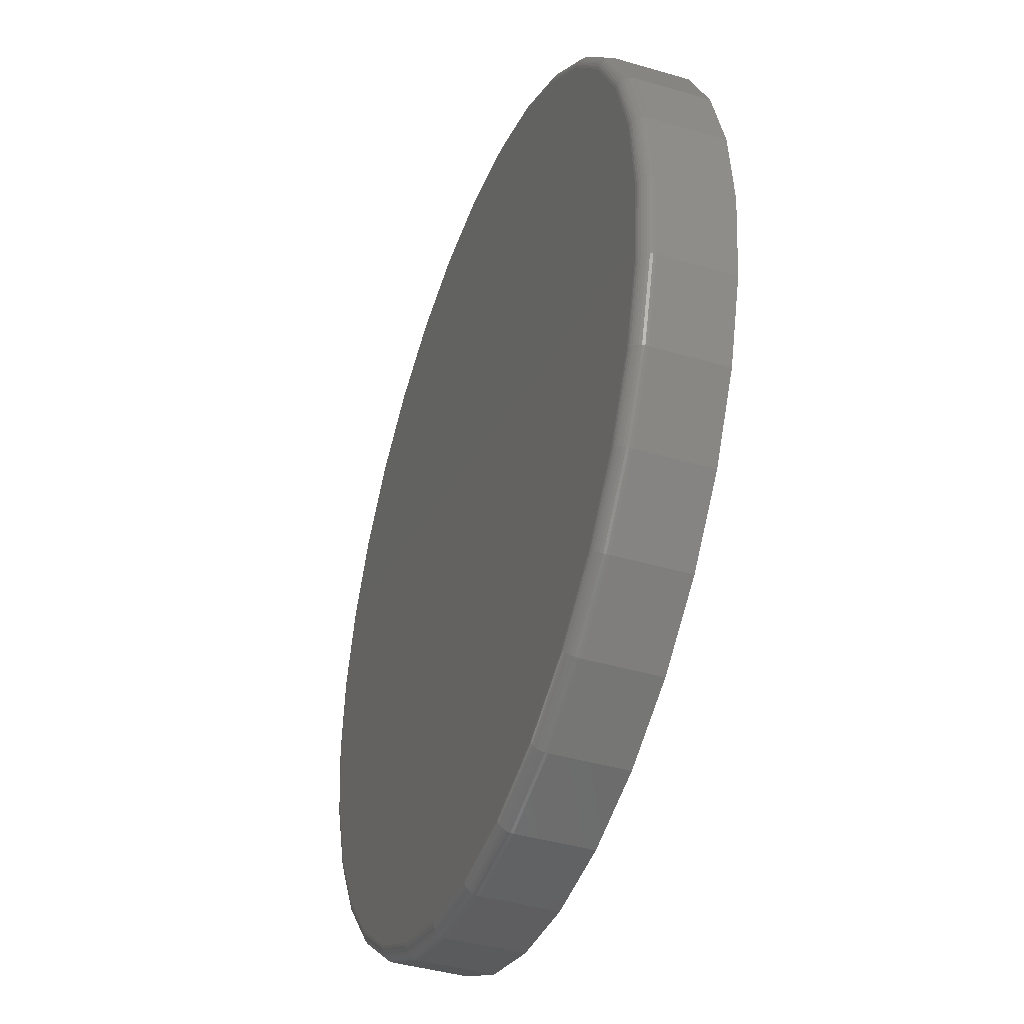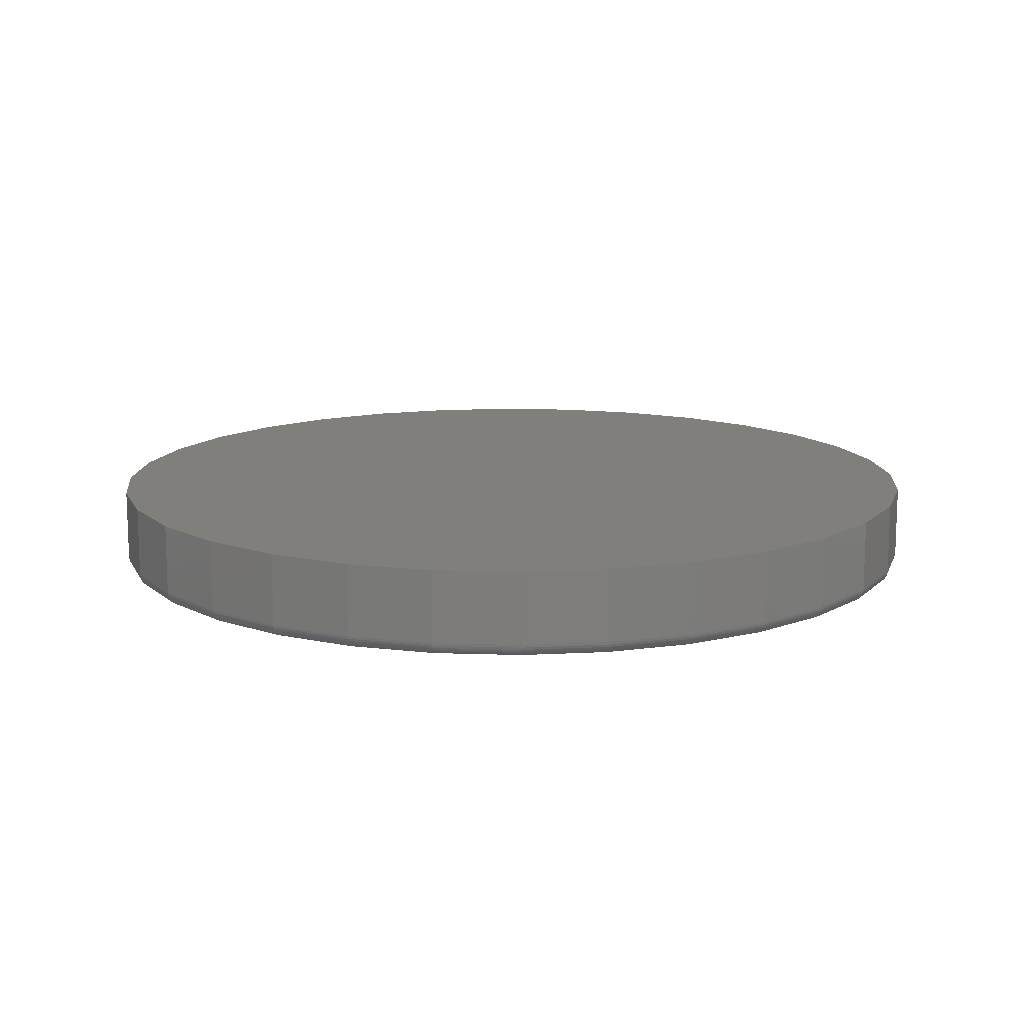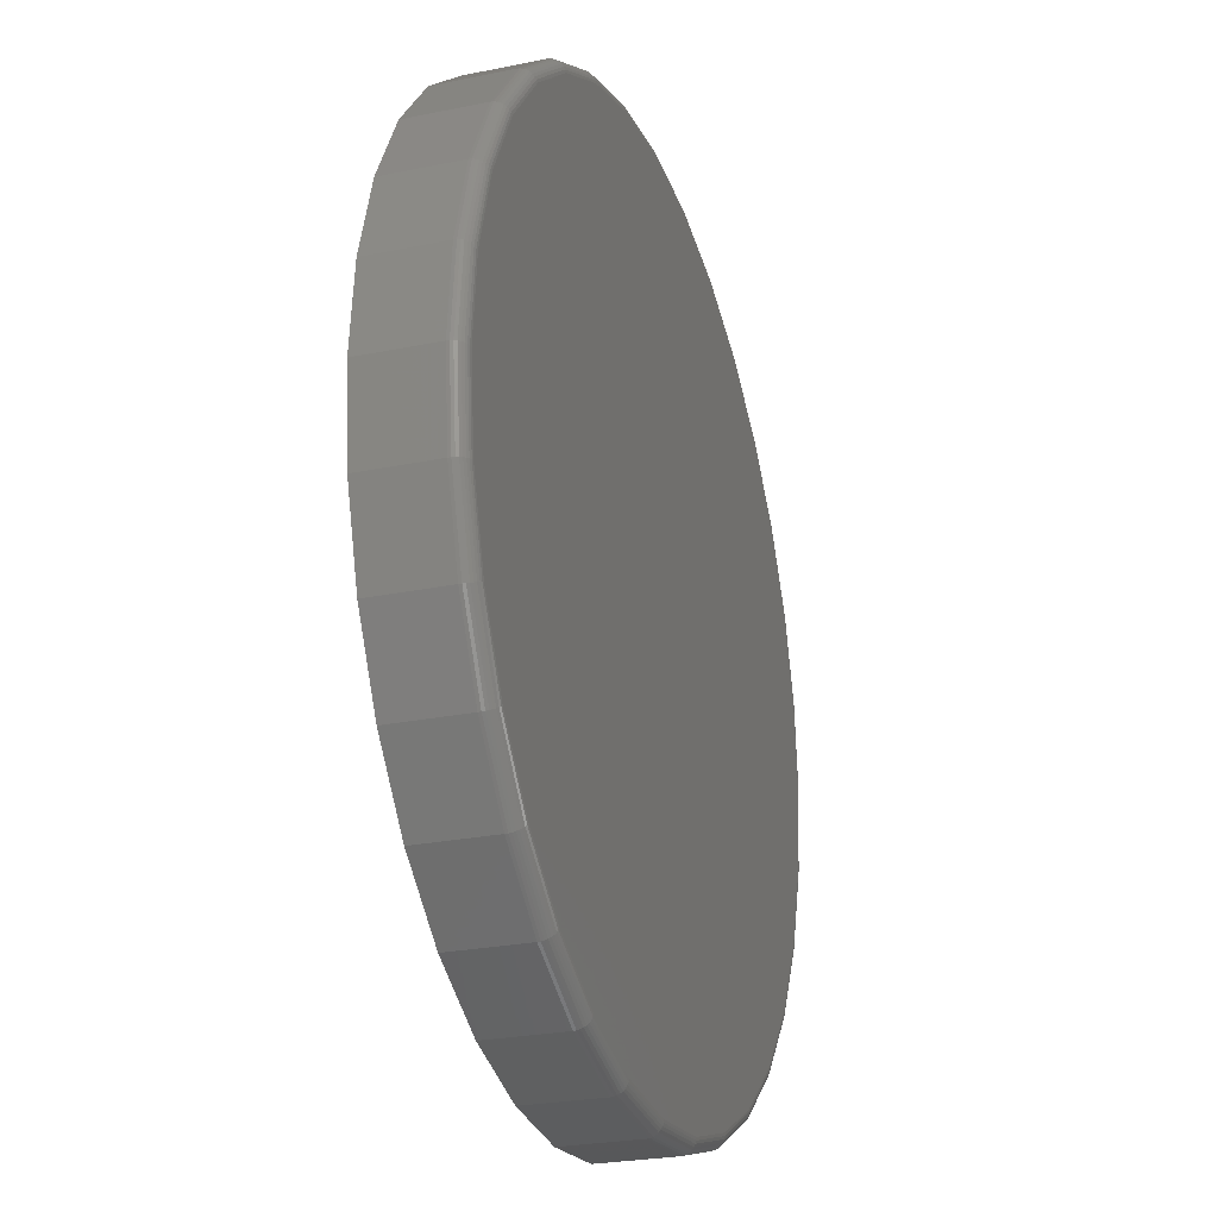
<metadata>
{"format":"stl","ext":"stl","renderer":"f3d","projection":"perspective","resolution":1024,"background":"white","views":[{"elev":-41.3,"azim":70.3,"up":"+Z"},{"elev":13.0,"azim":66.3,"up":"+Y"},{"elev":-25.3,"azim":-71.6,"up":"+Z"}]}
</metadata>
<code>
# stl→obj: 320 verts, 636 faces
v -0.1354 6.824e-17 0.7203
v 0.1512 1.001e-16 0.7203
v 0.007895 8.414e-17 0.7345
v 0.289 1.153e-16 0.6785
v -0.2732 5.294e-17 0.6785
v 0.4159 1.294e-16 0.6107
v -0.4001 3.884e-17 0.6107
v 0.5272 1.418e-16 0.5193
v -0.5114 2.648e-17 0.5193
v 0.6186 1.519e-16 0.408
v -0.6028 1.634e-17 0.408
v 0.6864 1.595e-16 0.2811
v -0.6707 8.809e-18 0.2811
v 0.7282 1.641e-16 0.1433
v -0.7125 4.169e-18 0.1433
v 0.7424 1.657e-16 -9.376e-16
v -0.7266 2.602e-18 -2.517e-16
v 0.7282 1.641e-16 -0.1433
v -0.7125 4.169e-18 -0.1433
v 0.6864 1.595e-16 -0.2811
v -0.6707 8.809e-18 -0.2811
v 0.6186 1.519e-16 -0.408
v -0.6028 1.634e-17 -0.408
v 0.5272 1.418e-16 -0.5193
v -0.5114 2.648e-17 -0.5193
v 0.4159 1.294e-16 -0.6107
v -0.4001 3.884e-17 -0.6107
v 0.289 1.153e-16 -0.6785
v -0.2732 5.294e-17 -0.6785
v 0.1512 1.001e-16 -0.7203
v -0.1354 6.824e-17 -0.7203
v 0.007895 8.414e-17 -0.7345
v 0.7658 0.1484 -9.282e-17
v 0.7658 0.02344 -9.516e-16
v 0.7512 0.1484 -0.1479
v 0.7512 0.02344 -0.1479
v 0.7081 0.1484 -0.29
v 0.7081 0.02344 -0.29
v 0.6381 0.1484 -0.4211
v 0.6381 0.02344 -0.4211
v 0.5438 0.1484 -0.5359
v 0.5438 0.02344 -0.5359
v 0.429 0.1484 -0.6302
v 0.429 0.02344 -0.6302
v 0.2979 0.1484 -0.7002
v 0.2979 0.02344 -0.7002
v 0.1558 0.1484 -0.7433
v 0.1558 0.02344 -0.7433
v 0.007895 0.1484 -0.7579
v 0.007895 0.02344 -0.7579
v -0.14 0.1484 -0.7433
v -0.14 0.02344 -0.7433
v -0.2821 0.1484 -0.7002
v -0.2821 0.02344 -0.7002
v -0.4132 0.1484 -0.6302
v -0.4132 0.02344 -0.6302
v -0.528 0.1484 -0.5359
v -0.528 0.02344 -0.5359
v -0.6223 0.1484 -0.4211
v -0.6223 0.02344 -0.4211
v -0.6923 0.1484 -0.29
v -0.6923 0.02344 -0.29
v -0.7354 0.1484 -0.1479
v -0.7354 0.02344 -0.1479
v -0.75 0.1484 9.281e-17
v -0.75 0.02344 9.281e-17
v -0.7354 0.1484 0.1479
v -0.7354 0.02344 0.1479
v -0.6923 0.1484 0.29
v -0.6923 0.02344 0.29
v -0.6223 0.1484 0.4211
v -0.6223 0.02344 0.4211
v -0.528 0.1484 0.5359
v -0.528 0.02344 0.5359
v -0.4132 0.1484 0.6302
v -0.4132 0.02344 0.6302
v -0.2821 0.1484 0.7002
v -0.2821 0.02344 0.7002
v -0.14 0.1484 0.7433
v -0.14 0.02344 0.7433
v 0.007895 0.1484 0.7579
v 0.007895 0.02344 0.7579
v 0.1558 0.1484 0.7433
v 0.1558 0.02344 0.7433
v 0.2979 0.1484 0.7002
v 0.2979 0.02344 0.7002
v 0.429 0.1484 0.6302
v 0.429 0.02344 0.6302
v 0.5438 0.1484 0.5359
v 0.5438 0.02344 0.5359
v 0.6381 0.1484 0.4211
v 0.6381 0.02344 0.4211
v 0.7081 0.1484 0.29
v 0.7081 0.02344 0.29
v 0.7512 0.1484 0.1479
v 0.7512 0.02344 0.1479
v -0.7311 0.0004503 5.548e-17
v -0.7169 0.0004503 0.1442
v -0.7355 0.001784 5.548e-17
v -0.7212 0.001784 0.145
v -0.7396 0.00395 -2.657e-20
v -0.7252 0.00395 0.1458
v -0.7431 0.006865 5.549e-17
v -0.7287 0.006865 0.1465
v -0.7461 0.01042 5.549e-17
v -0.7316 0.01042 0.1471
v -0.7482 0.01447 -1.223e-20
v -0.7337 0.01447 0.1475
v -0.7495 0.01887 5.55e-17
v -0.735 0.01887 0.1478
v 0.7327 0.0004503 0.1442
v 0.7469 0.0004503 -1.554e-15
v 0.737 0.001784 0.145
v 0.7513 0.001784 -1.665e-15
v 0.741 0.00395 0.1458
v 0.7554 0.00395 -1.61e-15
v 0.7445 0.006865 0.1465
v 0.7589 0.006865 -1.61e-15
v 0.7474 0.01042 0.1471
v 0.7618 0.01042 -1.665e-15
v 0.7495 0.01447 0.1475
v 0.764 0.01447 -1.665e-15
v 0.7508 0.01887 0.1478
v 0.7653 0.01887 -1.61e-15
v 0.6907 0.0004503 0.2828
v 0.6947 0.001784 0.2845
v 0.6985 0.00395 0.286
v 0.7018 0.006865 0.2874
v 0.7044 0.01042 0.2885
v 0.7064 0.01447 0.2894
v 0.7077 0.01887 0.2899
v 0.6224 0.0004503 0.4106
v 0.626 0.001784 0.413
v 0.6294 0.00395 0.4153
v 0.6324 0.006865 0.4172
v 0.6348 0.01042 0.4189
v 0.6366 0.01447 0.4201
v 0.6377 0.01887 0.4208
v 0.5305 0.0004503 0.5226
v 0.5336 0.001784 0.5257
v 0.5364 0.00395 0.5285
v 0.539 0.006865 0.5311
v 0.541 0.01042 0.5331
v 0.5425 0.01447 0.5347
v 0.5435 0.01887 0.5356
v 0.4185 0.0004503 0.6145
v 0.4209 0.001784 0.6181
v 0.4232 0.00395 0.6215
v 0.4251 0.006865 0.6245
v 0.4268 0.01042 0.6269
v 0.428 0.01447 0.6287
v 0.4287 0.01887 0.6298
v 0.2907 0.0004503 0.6828
v 0.2924 0.001784 0.6868
v 0.2939 0.00395 0.6906
v 0.2953 0.006865 0.6939
v 0.2964 0.01042 0.6966
v 0.2972 0.01447 0.6986
v 0.2978 0.01887 0.6998
v 0.1521 0.0004503 0.7248
v 0.1529 0.001784 0.7291
v 0.1537 0.00395 0.7331
v 0.1544 0.006865 0.7366
v 0.155 0.01042 0.7395
v 0.1554 0.01447 0.7416
v 0.1557 0.01887 0.7429
v 0.007895 0.0004503 0.739
v 0.007895 0.001784 0.7434
v 0.007895 0.00395 0.7475
v 0.007895 0.006865 0.751
v 0.007895 0.01042 0.7539
v 0.007895 0.01447 0.7561
v 0.007895 0.01887 0.7574
v -0.1363 0.0004503 0.7248
v -0.1371 0.001784 0.7291
v -0.1379 0.00395 0.7331
v -0.1386 0.006865 0.7366
v -0.1392 0.01042 0.7395
v -0.1396 0.01447 0.7416
v -0.1399 0.01887 0.7429
v -0.2749 0.0004503 0.6828
v -0.2766 0.001784 0.6868
v -0.2782 0.00395 0.6906
v -0.2795 0.006865 0.6939
v -0.2806 0.01042 0.6966
v -0.2815 0.01447 0.6986
v -0.282 0.01887 0.6998
v -0.4027 0.0004503 0.6145
v -0.4051 0.001784 0.6181
v -0.4074 0.00395 0.6215
v -0.4094 0.006865 0.6245
v -0.411 0.01042 0.6269
v -0.4122 0.01447 0.6287
v -0.4129 0.01887 0.6298
v -0.5147 0.0004503 0.5226
v -0.5178 0.001784 0.5257
v -0.5207 0.00395 0.5285
v -0.5232 0.006865 0.5311
v -0.5252 0.01042 0.5331
v -0.5268 0.01447 0.5347
v -0.5277 0.01887 0.5356
v -0.6066 0.0004503 0.4106
v -0.6102 0.001784 0.413
v -0.6136 0.00395 0.4153
v -0.6166 0.006865 0.4172
v -0.619 0.01042 0.4189
v -0.6208 0.01447 0.4201
v -0.6219 0.01887 0.4208
v -0.6749 0.0004503 0.2828
v -0.6789 0.001784 0.2845
v -0.6827 0.00395 0.286
v -0.686 0.006865 0.2874
v -0.6887 0.01042 0.2885
v -0.6907 0.01447 0.2894
v -0.6919 0.01887 0.2899
v 0.7327 0.0004503 -0.1442
v 0.737 0.001784 -0.145
v 0.741 0.00395 -0.1458
v 0.7445 0.006865 -0.1465
v 0.7474 0.01042 -0.1471
v 0.7495 0.01447 -0.1475
v 0.7508 0.01887 -0.1478
v -0.7169 0.0004503 -0.1442
v -0.7212 0.001784 -0.145
v -0.7252 0.00395 -0.1458
v -0.7287 0.006865 -0.1465
v -0.7316 0.01042 -0.1471
v -0.7337 0.01447 -0.1475
v -0.735 0.01887 -0.1478
v -0.6749 0.0004503 -0.2828
v -0.6789 0.001784 -0.2845
v -0.6827 0.00395 -0.286
v -0.686 0.006865 -0.2874
v -0.6887 0.01042 -0.2885
v -0.6907 0.01447 -0.2894
v -0.6919 0.01887 -0.2899
v -0.6066 0.0004503 -0.4106
v -0.6102 0.001784 -0.413
v -0.6136 0.00395 -0.4153
v -0.6166 0.006865 -0.4172
v -0.619 0.01042 -0.4189
v -0.6208 0.01447 -0.4201
v -0.6219 0.01887 -0.4208
v -0.5147 0.0004503 -0.5226
v -0.5178 0.001784 -0.5257
v -0.5207 0.00395 -0.5285
v -0.5232 0.006865 -0.5311
v -0.5252 0.01042 -0.5331
v -0.5268 0.01447 -0.5347
v -0.5277 0.01887 -0.5356
v -0.4027 0.0004503 -0.6145
v -0.4051 0.001784 -0.6181
v -0.4074 0.00395 -0.6215
v -0.4094 0.006865 -0.6245
v -0.411 0.01042 -0.6269
v -0.4122 0.01447 -0.6287
v -0.4129 0.01887 -0.6298
v -0.2749 0.0004503 -0.6828
v -0.2766 0.001784 -0.6868
v -0.2782 0.00395 -0.6906
v -0.2795 0.006865 -0.6939
v -0.2806 0.01042 -0.6966
v -0.2815 0.01447 -0.6986
v -0.282 0.01887 -0.6998
v -0.1363 0.0004503 -0.7248
v -0.1371 0.001784 -0.7291
v -0.1379 0.00395 -0.7331
v -0.1386 0.006865 -0.7366
v -0.1392 0.01042 -0.7395
v -0.1396 0.01447 -0.7416
v -0.1399 0.01887 -0.7429
v 0.007895 0.0004503 -0.739
v 0.007895 0.001784 -0.7434
v 0.007895 0.00395 -0.7475
v 0.007895 0.006865 -0.751
v 0.007895 0.01042 -0.7539
v 0.007895 0.01447 -0.7561
v 0.007895 0.01887 -0.7574
v 0.1521 0.0004503 -0.7248
v 0.1529 0.001784 -0.7291
v 0.1537 0.00395 -0.7331
v 0.1544 0.006865 -0.7366
v 0.155 0.01042 -0.7395
v 0.1554 0.01447 -0.7416
v 0.1557 0.01887 -0.7429
v 0.2907 0.0004503 -0.6828
v 0.2924 0.001784 -0.6868
v 0.2939 0.00395 -0.6906
v 0.2953 0.006865 -0.6939
v 0.2964 0.01042 -0.6966
v 0.2972 0.01447 -0.6986
v 0.2978 0.01887 -0.6998
v 0.4185 0.0004503 -0.6145
v 0.4209 0.001784 -0.6181
v 0.4232 0.00395 -0.6215
v 0.4251 0.006865 -0.6245
v 0.4268 0.01042 -0.6269
v 0.428 0.01447 -0.6287
v 0.4287 0.01887 -0.6298
v 0.5305 0.0004503 -0.5226
v 0.5336 0.001784 -0.5257
v 0.5364 0.00395 -0.5285
v 0.539 0.006865 -0.5311
v 0.541 0.01042 -0.5331
v 0.5425 0.01447 -0.5347
v 0.5435 0.01887 -0.5356
v 0.6224 0.0004503 -0.4106
v 0.626 0.001784 -0.413
v 0.6294 0.00395 -0.4153
v 0.6324 0.006865 -0.4172
v 0.6348 0.01042 -0.4189
v 0.6366 0.01447 -0.4201
v 0.6377 0.01887 -0.4208
v 0.6907 0.0004503 -0.2828
v 0.6947 0.001784 -0.2845
v 0.6985 0.00395 -0.286
v 0.7018 0.006865 -0.2874
v 0.7044 0.01042 -0.2885
v 0.7064 0.01447 -0.2894
v 0.7077 0.01887 -0.2899
f 1 2 3
f 2 1 4
f 4 1 5
f 4 5 6
f 6 5 7
f 6 7 8
f 8 7 9
f 8 9 10
f 10 9 11
f 10 11 12
f 12 11 13
f 12 13 14
f 14 13 15
f 14 15 16
f 16 15 17
f 16 17 18
f 18 17 19
f 18 19 20
f 20 19 21
f 20 21 22
f 22 21 23
f 22 23 24
f 24 23 25
f 24 25 26
f 26 25 27
f 26 27 28
f 28 27 29
f 28 29 30
f 30 29 31
f 30 31 32
f 33 34 35
f 35 34 36
f 35 36 37
f 37 36 38
f 37 38 39
f 39 38 40
f 39 40 41
f 41 40 42
f 41 42 43
f 43 42 44
f 43 44 45
f 45 44 46
f 45 46 47
f 47 46 48
f 47 48 49
f 49 48 50
f 49 50 51
f 51 50 52
f 51 52 53
f 53 52 54
f 53 54 55
f 55 54 56
f 55 56 57
f 57 56 58
f 57 58 59
f 59 58 60
f 59 60 61
f 61 60 62
f 61 62 63
f 63 62 64
f 63 64 65
f 65 64 66
f 65 66 67
f 67 66 68
f 67 68 69
f 69 68 70
f 69 70 71
f 71 70 72
f 71 72 73
f 73 72 74
f 73 74 75
f 75 74 76
f 75 76 77
f 77 76 78
f 77 78 79
f 79 78 80
f 79 80 81
f 81 80 82
f 81 82 83
f 83 82 84
f 83 84 85
f 85 84 86
f 85 86 87
f 87 86 88
f 87 88 89
f 89 88 90
f 89 90 91
f 91 90 92
f 91 92 93
f 93 92 94
f 93 94 95
f 95 94 96
f 95 96 33
f 33 96 34
f 17 15 97
f 97 15 98
f 97 98 99
f 99 98 100
f 99 100 101
f 101 100 102
f 101 102 103
f 103 102 104
f 103 104 105
f 105 104 106
f 105 106 107
f 107 106 108
f 107 108 109
f 109 108 110
f 109 110 66
f 66 110 68
f 14 16 111
f 111 16 112
f 111 112 113
f 113 112 114
f 113 114 115
f 115 114 116
f 115 116 117
f 117 116 118
f 117 118 119
f 119 118 120
f 119 120 121
f 121 120 122
f 121 122 123
f 123 122 124
f 123 124 96
f 96 124 34
f 12 14 125
f 125 14 111
f 125 111 126
f 126 111 113
f 126 113 127
f 127 113 115
f 127 115 128
f 128 115 117
f 128 117 129
f 129 117 119
f 129 119 130
f 130 119 121
f 130 121 131
f 131 121 123
f 131 123 94
f 94 123 96
f 10 12 132
f 132 12 125
f 132 125 133
f 133 125 126
f 133 126 134
f 134 126 127
f 134 127 135
f 135 127 128
f 135 128 136
f 136 128 129
f 136 129 137
f 137 129 130
f 137 130 138
f 138 130 131
f 138 131 92
f 92 131 94
f 8 10 139
f 139 10 132
f 139 132 140
f 140 132 133
f 140 133 141
f 141 133 134
f 141 134 142
f 142 134 135
f 142 135 143
f 143 135 136
f 143 136 144
f 144 136 137
f 144 137 145
f 145 137 138
f 145 138 90
f 90 138 92
f 6 8 146
f 146 8 139
f 146 139 147
f 147 139 140
f 147 140 148
f 148 140 141
f 148 141 149
f 149 141 142
f 149 142 150
f 150 142 143
f 150 143 151
f 151 143 144
f 151 144 152
f 152 144 145
f 152 145 88
f 88 145 90
f 4 6 153
f 153 6 146
f 153 146 154
f 154 146 147
f 154 147 155
f 155 147 148
f 155 148 156
f 156 148 149
f 156 149 157
f 157 149 150
f 157 150 158
f 158 150 151
f 158 151 159
f 159 151 152
f 159 152 86
f 86 152 88
f 2 4 160
f 160 4 153
f 160 153 161
f 161 153 154
f 161 154 162
f 162 154 155
f 162 155 163
f 163 155 156
f 163 156 164
f 164 156 157
f 164 157 165
f 165 157 158
f 165 158 166
f 166 158 159
f 166 159 84
f 84 159 86
f 3 2 167
f 167 2 160
f 167 160 168
f 168 160 161
f 168 161 169
f 169 161 162
f 169 162 170
f 170 162 163
f 170 163 171
f 171 163 164
f 171 164 172
f 172 164 165
f 172 165 173
f 173 165 166
f 173 166 82
f 82 166 84
f 1 3 174
f 174 3 167
f 174 167 175
f 175 167 168
f 175 168 176
f 176 168 169
f 176 169 177
f 177 169 170
f 177 170 178
f 178 170 171
f 178 171 179
f 179 171 172
f 179 172 180
f 180 172 173
f 180 173 80
f 80 173 82
f 5 1 181
f 181 1 174
f 181 174 182
f 182 174 175
f 182 175 183
f 183 175 176
f 183 176 184
f 184 176 177
f 184 177 185
f 185 177 178
f 185 178 186
f 186 178 179
f 186 179 187
f 187 179 180
f 187 180 78
f 78 180 80
f 7 5 188
f 188 5 181
f 188 181 189
f 189 181 182
f 189 182 190
f 190 182 183
f 190 183 191
f 191 183 184
f 191 184 192
f 192 184 185
f 192 185 193
f 193 185 186
f 193 186 194
f 194 186 187
f 194 187 76
f 76 187 78
f 9 7 195
f 195 7 188
f 195 188 196
f 196 188 189
f 196 189 197
f 197 189 190
f 197 190 198
f 198 190 191
f 198 191 199
f 199 191 192
f 199 192 200
f 200 192 193
f 200 193 201
f 201 193 194
f 201 194 74
f 74 194 76
f 11 9 202
f 202 9 195
f 202 195 203
f 203 195 196
f 203 196 204
f 204 196 197
f 204 197 205
f 205 197 198
f 205 198 206
f 206 198 199
f 206 199 207
f 207 199 200
f 207 200 208
f 208 200 201
f 208 201 72
f 72 201 74
f 13 11 209
f 209 11 202
f 209 202 210
f 210 202 203
f 210 203 211
f 211 203 204
f 211 204 212
f 212 204 205
f 212 205 213
f 213 205 206
f 213 206 214
f 214 206 207
f 214 207 215
f 215 207 208
f 215 208 70
f 70 208 72
f 15 13 98
f 98 13 209
f 98 209 100
f 100 209 210
f 100 210 102
f 102 210 211
f 102 211 104
f 104 211 212
f 104 212 106
f 106 212 213
f 106 213 108
f 108 213 214
f 108 214 110
f 110 214 215
f 110 215 68
f 68 215 70
f 16 18 112
f 112 18 216
f 112 216 114
f 114 216 217
f 114 217 116
f 116 217 218
f 116 218 118
f 118 218 219
f 118 219 120
f 120 219 220
f 120 220 122
f 122 220 221
f 122 221 124
f 124 221 222
f 124 222 34
f 34 222 36
f 19 17 223
f 223 17 97
f 223 97 224
f 224 97 99
f 224 99 225
f 225 99 101
f 225 101 226
f 226 101 103
f 226 103 227
f 227 103 105
f 227 105 228
f 228 105 107
f 228 107 229
f 229 107 109
f 229 109 64
f 64 109 66
f 21 19 230
f 230 19 223
f 230 223 231
f 231 223 224
f 231 224 232
f 232 224 225
f 232 225 233
f 233 225 226
f 233 226 234
f 234 226 227
f 234 227 235
f 235 227 228
f 235 228 236
f 236 228 229
f 236 229 62
f 62 229 64
f 23 21 237
f 237 21 230
f 237 230 238
f 238 230 231
f 238 231 239
f 239 231 232
f 239 232 240
f 240 232 233
f 240 233 241
f 241 233 234
f 241 234 242
f 242 234 235
f 242 235 243
f 243 235 236
f 243 236 60
f 60 236 62
f 25 23 244
f 244 23 237
f 244 237 245
f 245 237 238
f 245 238 246
f 246 238 239
f 246 239 247
f 247 239 240
f 247 240 248
f 248 240 241
f 248 241 249
f 249 241 242
f 249 242 250
f 250 242 243
f 250 243 58
f 58 243 60
f 27 25 251
f 251 25 244
f 251 244 252
f 252 244 245
f 252 245 253
f 253 245 246
f 253 246 254
f 254 246 247
f 254 247 255
f 255 247 248
f 255 248 256
f 256 248 249
f 256 249 257
f 257 249 250
f 257 250 56
f 56 250 58
f 29 27 258
f 258 27 251
f 258 251 259
f 259 251 252
f 259 252 260
f 260 252 253
f 260 253 261
f 261 253 254
f 261 254 262
f 262 254 255
f 262 255 263
f 263 255 256
f 263 256 264
f 264 256 257
f 264 257 54
f 54 257 56
f 31 29 265
f 265 29 258
f 265 258 266
f 266 258 259
f 266 259 267
f 267 259 260
f 267 260 268
f 268 260 261
f 268 261 269
f 269 261 262
f 269 262 270
f 270 262 263
f 270 263 271
f 271 263 264
f 271 264 52
f 52 264 54
f 32 31 272
f 272 31 265
f 272 265 273
f 273 265 266
f 273 266 274
f 274 266 267
f 274 267 275
f 275 267 268
f 275 268 276
f 276 268 269
f 276 269 277
f 277 269 270
f 277 270 278
f 278 270 271
f 278 271 50
f 50 271 52
f 30 32 279
f 279 32 272
f 279 272 280
f 280 272 273
f 280 273 281
f 281 273 274
f 281 274 282
f 282 274 275
f 282 275 283
f 283 275 276
f 283 276 284
f 284 276 277
f 284 277 285
f 285 277 278
f 285 278 48
f 48 278 50
f 28 30 286
f 286 30 279
f 286 279 287
f 287 279 280
f 287 280 288
f 288 280 281
f 288 281 289
f 289 281 282
f 289 282 290
f 290 282 283
f 290 283 291
f 291 283 284
f 291 284 292
f 292 284 285
f 292 285 46
f 46 285 48
f 26 28 293
f 293 28 286
f 293 286 294
f 294 286 287
f 294 287 295
f 295 287 288
f 295 288 296
f 296 288 289
f 296 289 297
f 297 289 290
f 297 290 298
f 298 290 291
f 298 291 299
f 299 291 292
f 299 292 44
f 44 292 46
f 24 26 300
f 300 26 293
f 300 293 301
f 301 293 294
f 301 294 302
f 302 294 295
f 302 295 303
f 303 295 296
f 303 296 304
f 304 296 297
f 304 297 305
f 305 297 298
f 305 298 306
f 306 298 299
f 306 299 42
f 42 299 44
f 22 24 307
f 307 24 300
f 307 300 308
f 308 300 301
f 308 301 309
f 309 301 302
f 309 302 310
f 310 302 303
f 310 303 311
f 311 303 304
f 311 304 312
f 312 304 305
f 312 305 313
f 313 305 306
f 313 306 40
f 40 306 42
f 20 22 314
f 314 22 307
f 314 307 315
f 315 307 308
f 315 308 316
f 316 308 309
f 316 309 317
f 317 309 310
f 317 310 318
f 318 310 311
f 318 311 319
f 319 311 312
f 319 312 320
f 320 312 313
f 320 313 38
f 38 313 40
f 18 20 216
f 216 20 314
f 216 314 217
f 217 314 315
f 217 315 218
f 218 315 316
f 218 316 219
f 219 316 317
f 219 317 220
f 220 317 318
f 220 318 221
f 221 318 319
f 221 319 222
f 222 319 320
f 222 320 36
f 36 320 38
f 81 83 79
f 49 51 47
f 47 51 53
f 47 53 45
f 45 53 55
f 45 55 43
f 43 55 57
f 43 57 41
f 41 57 59
f 41 59 39
f 39 59 61
f 39 61 37
f 37 61 63
f 37 63 35
f 35 63 65
f 35 65 33
f 33 65 67
f 33 67 95
f 95 67 69
f 95 69 93
f 93 69 71
f 93 71 91
f 91 71 73
f 91 73 89
f 89 73 75
f 89 75 87
f 87 75 77
f 87 77 85
f 85 77 79
f 85 79 83

</code>
